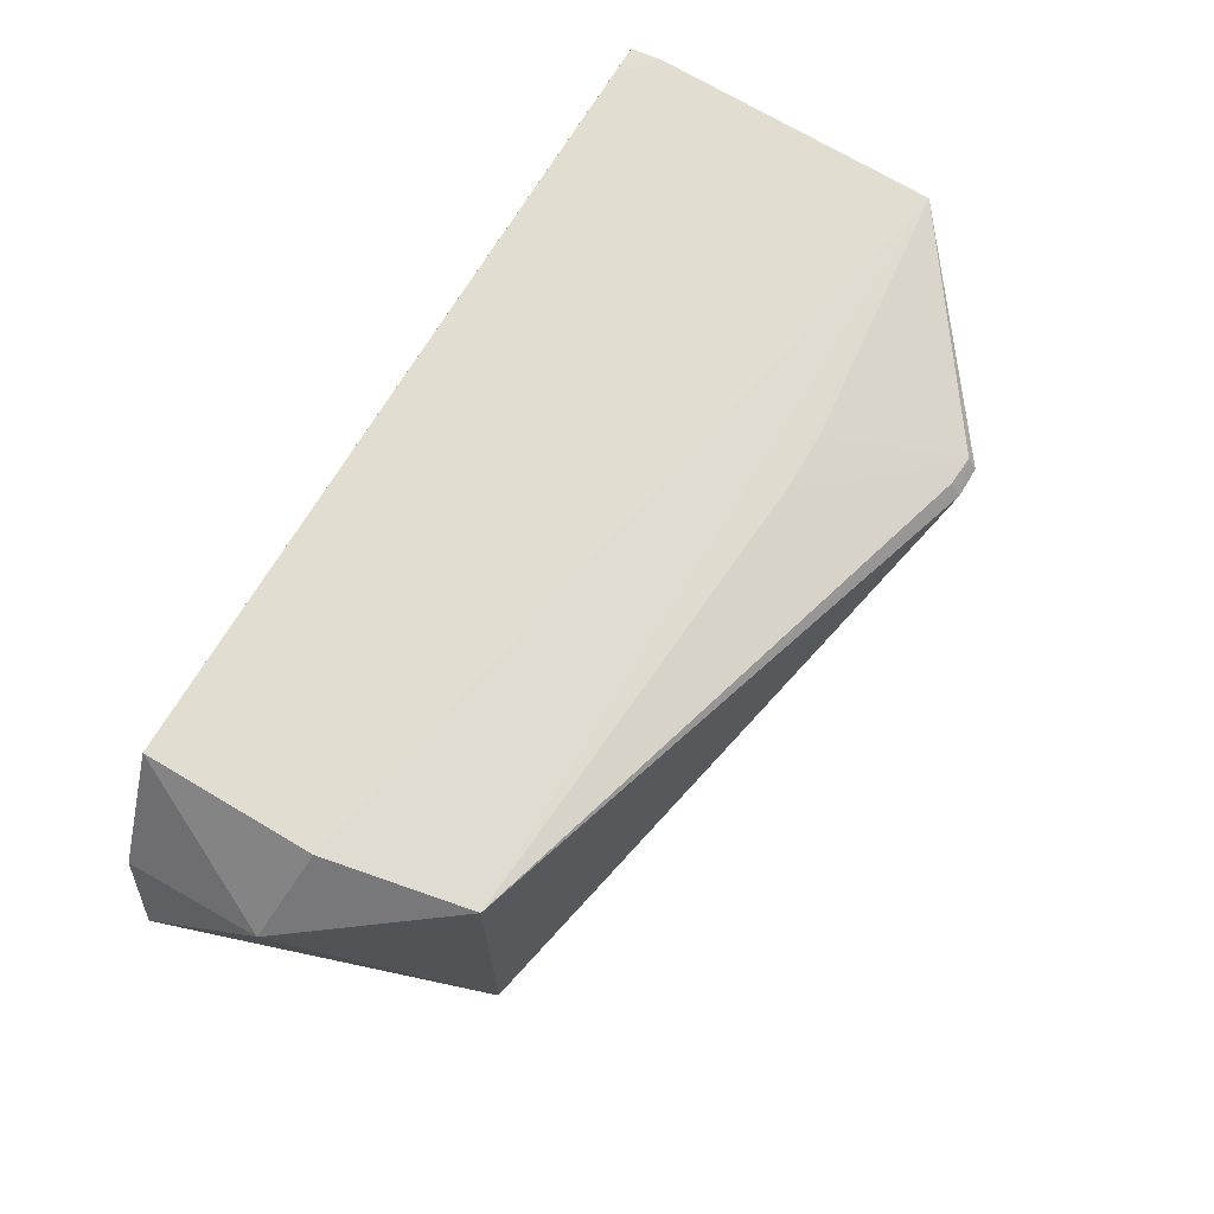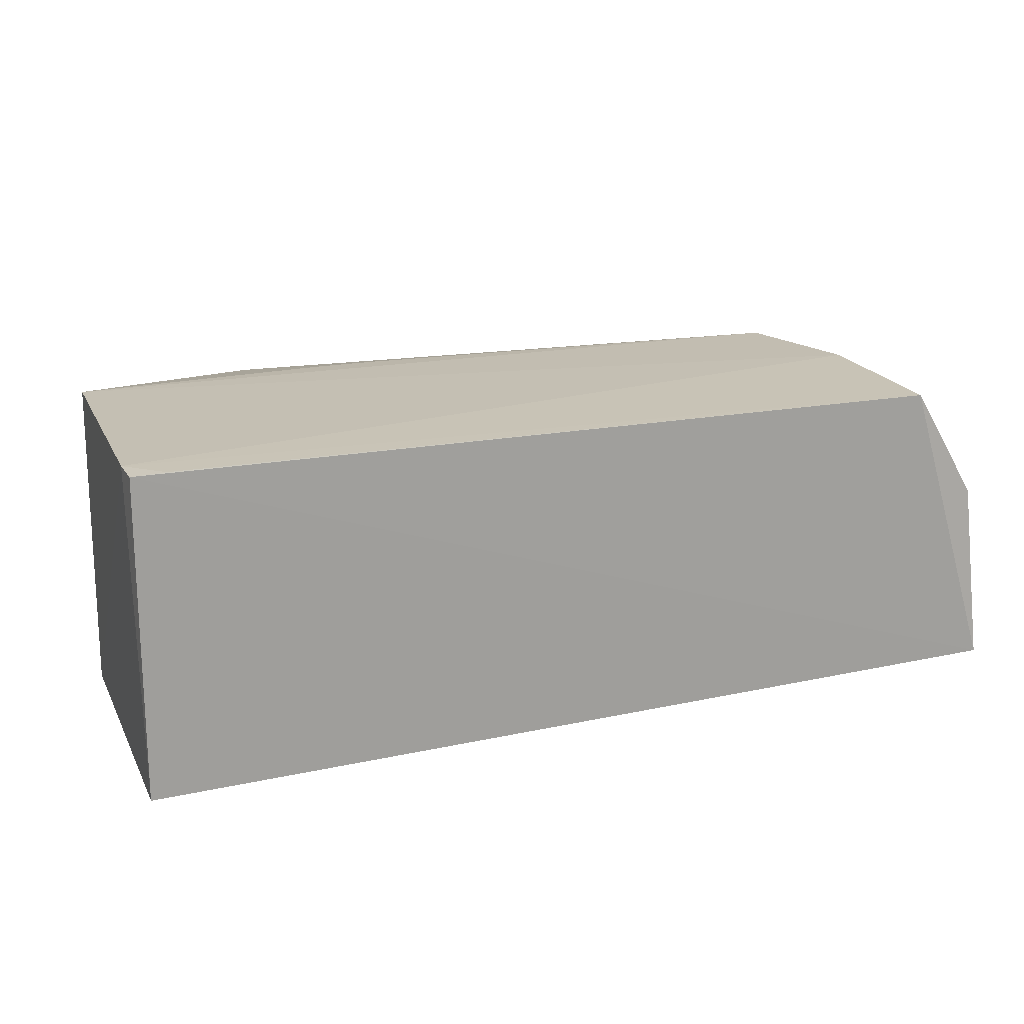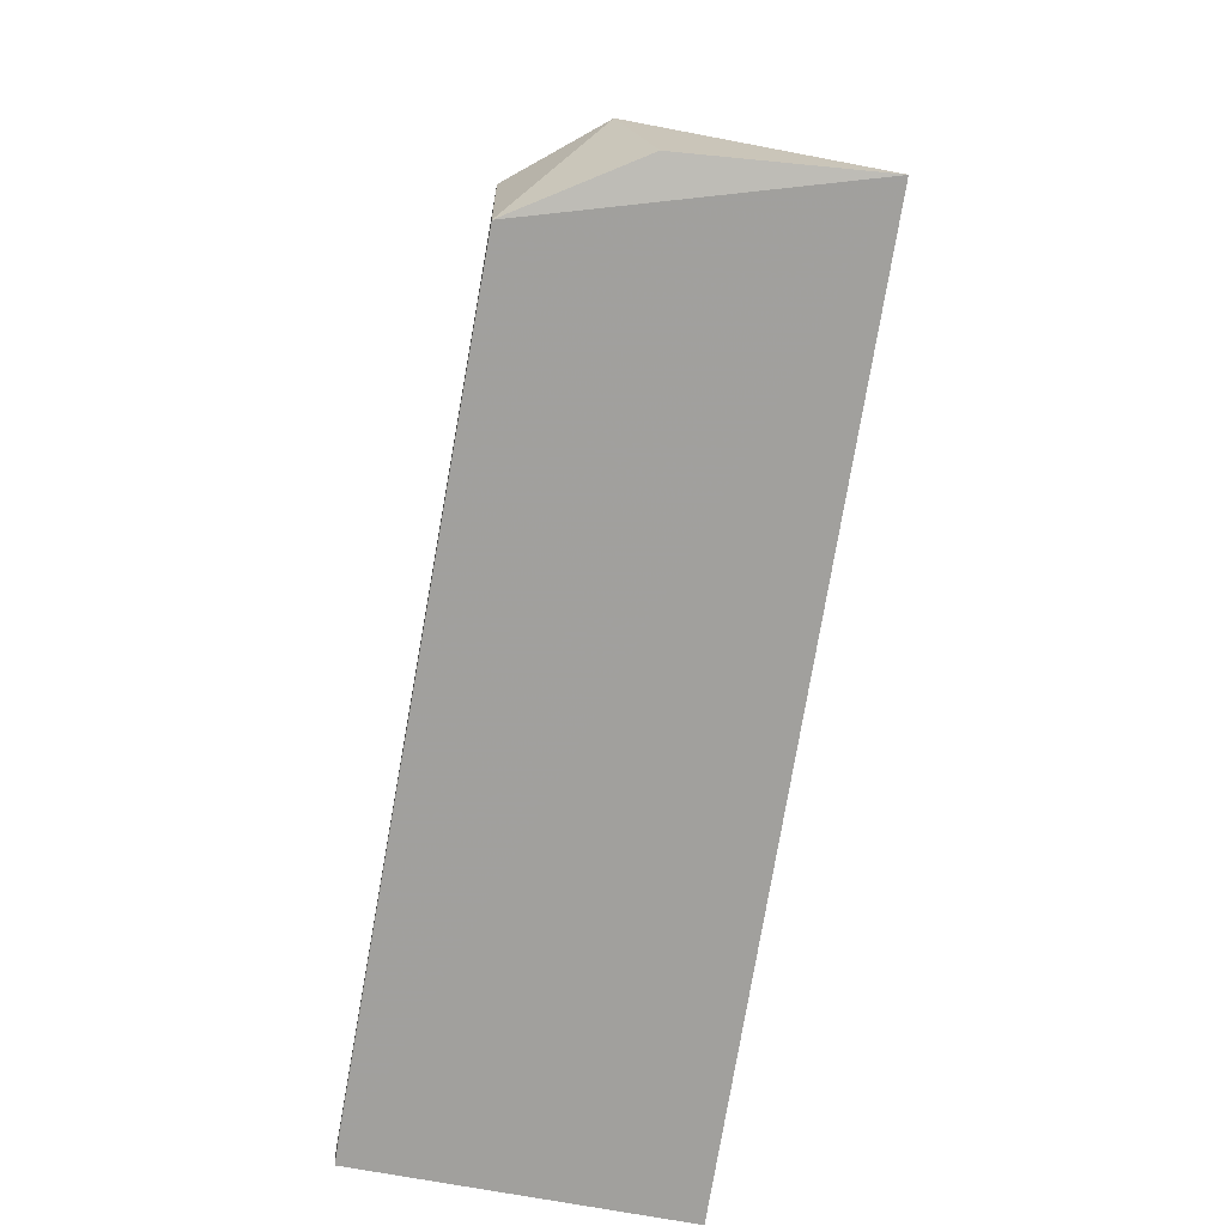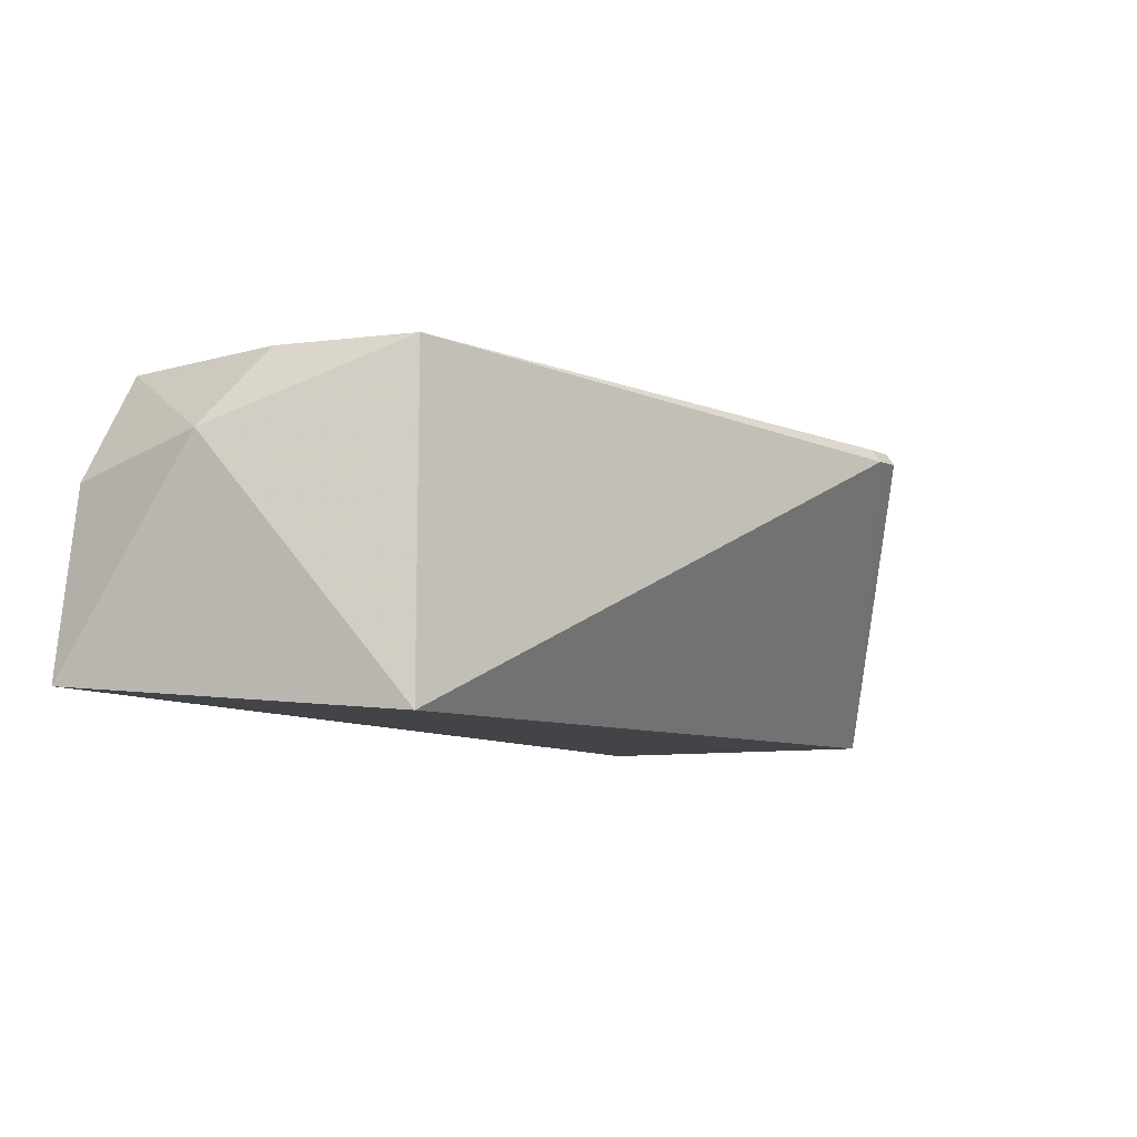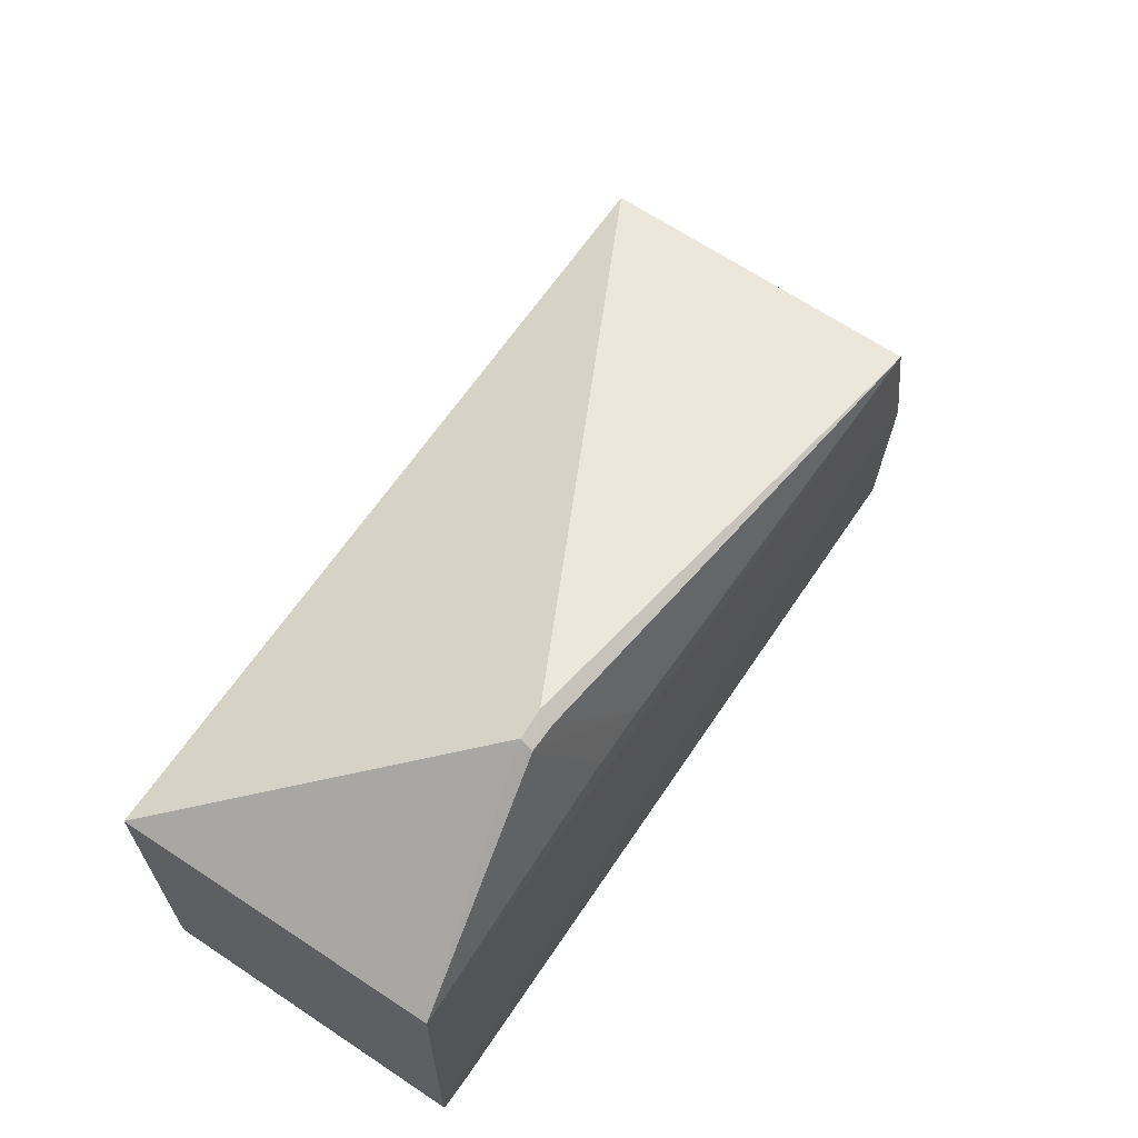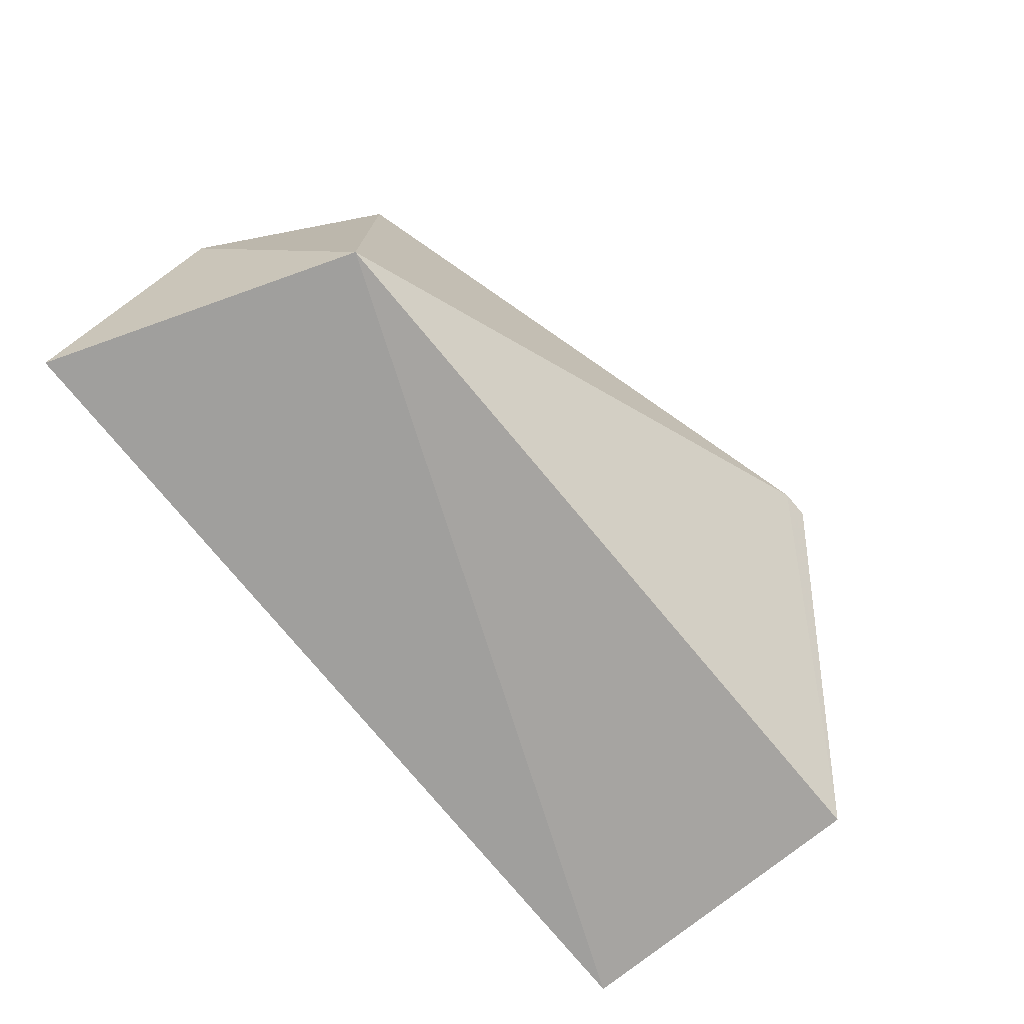
<metadata>
{"format":"obj","ext":"obj","renderer":"f3d","projection":"perspective","resolution":1024,"background":"white","views":[{"elev":69.3,"azim":-59.3,"up":"+Y"},{"elev":18.0,"azim":160.1,"up":"+Y"},{"elev":-71.5,"azim":-100.6,"up":"+Z"},{"elev":-7.8,"azim":-55.0,"up":"+Y"},{"elev":63.9,"azim":123.7,"up":"+Z"},{"elev":-73.5,"azim":-50.5,"up":"+Y"}]}
</metadata>
<code>
v -0.03647 0.05892 0.2084
v 0.002852 0.004751 0.1777
v 0.002889 0.06642 0.1156
v -0.154 0.06711 0.1162
v -0.1495 0.004751 0.1777
v -0.05986 0.06659 0.1831
v 0.002674 0.06666 0.1774
v -0.04231 0.0587 0.2083
v 0.002852 0.004751 0.1156
v 0.003393 0.0668 0.1216
v -0.03639 0.06131 0.2066
v -0.1542 0.06797 0.1495
v -0.1712 0.01 0.116
v -0.003602 0.06662 0.1157
v -0.04808 0.06652 0.1831
v -0.1485 0.06747 0.1772
v -0.168 0.05194 0.1452
v -0.042 0.06137 0.2063
v -0.1679 0.04527 0.1178
f 7 1 2
f 8 5 2
f 8 2 1
f 9 2 5
f 10 7 2
f 10 9 3
f 10 2 9
f 11 1 7
f 11 8 1
f 12 10 4
f 12 7 10
f 13 9 5
f 13 4 3
f 13 3 9
f 14 10 3
f 14 3 4
f 14 4 10
f 15 11 7
f 15 7 6
f 15 6 11
f 16 6 7
f 16 7 12
f 16 5 8
f 17 12 4
f 17 16 12
f 17 13 5
f 17 5 16
f 18 16 8
f 18 8 11
f 18 11 6
f 18 6 16
f 19 17 4
f 19 4 13
f 19 13 17

</code>
